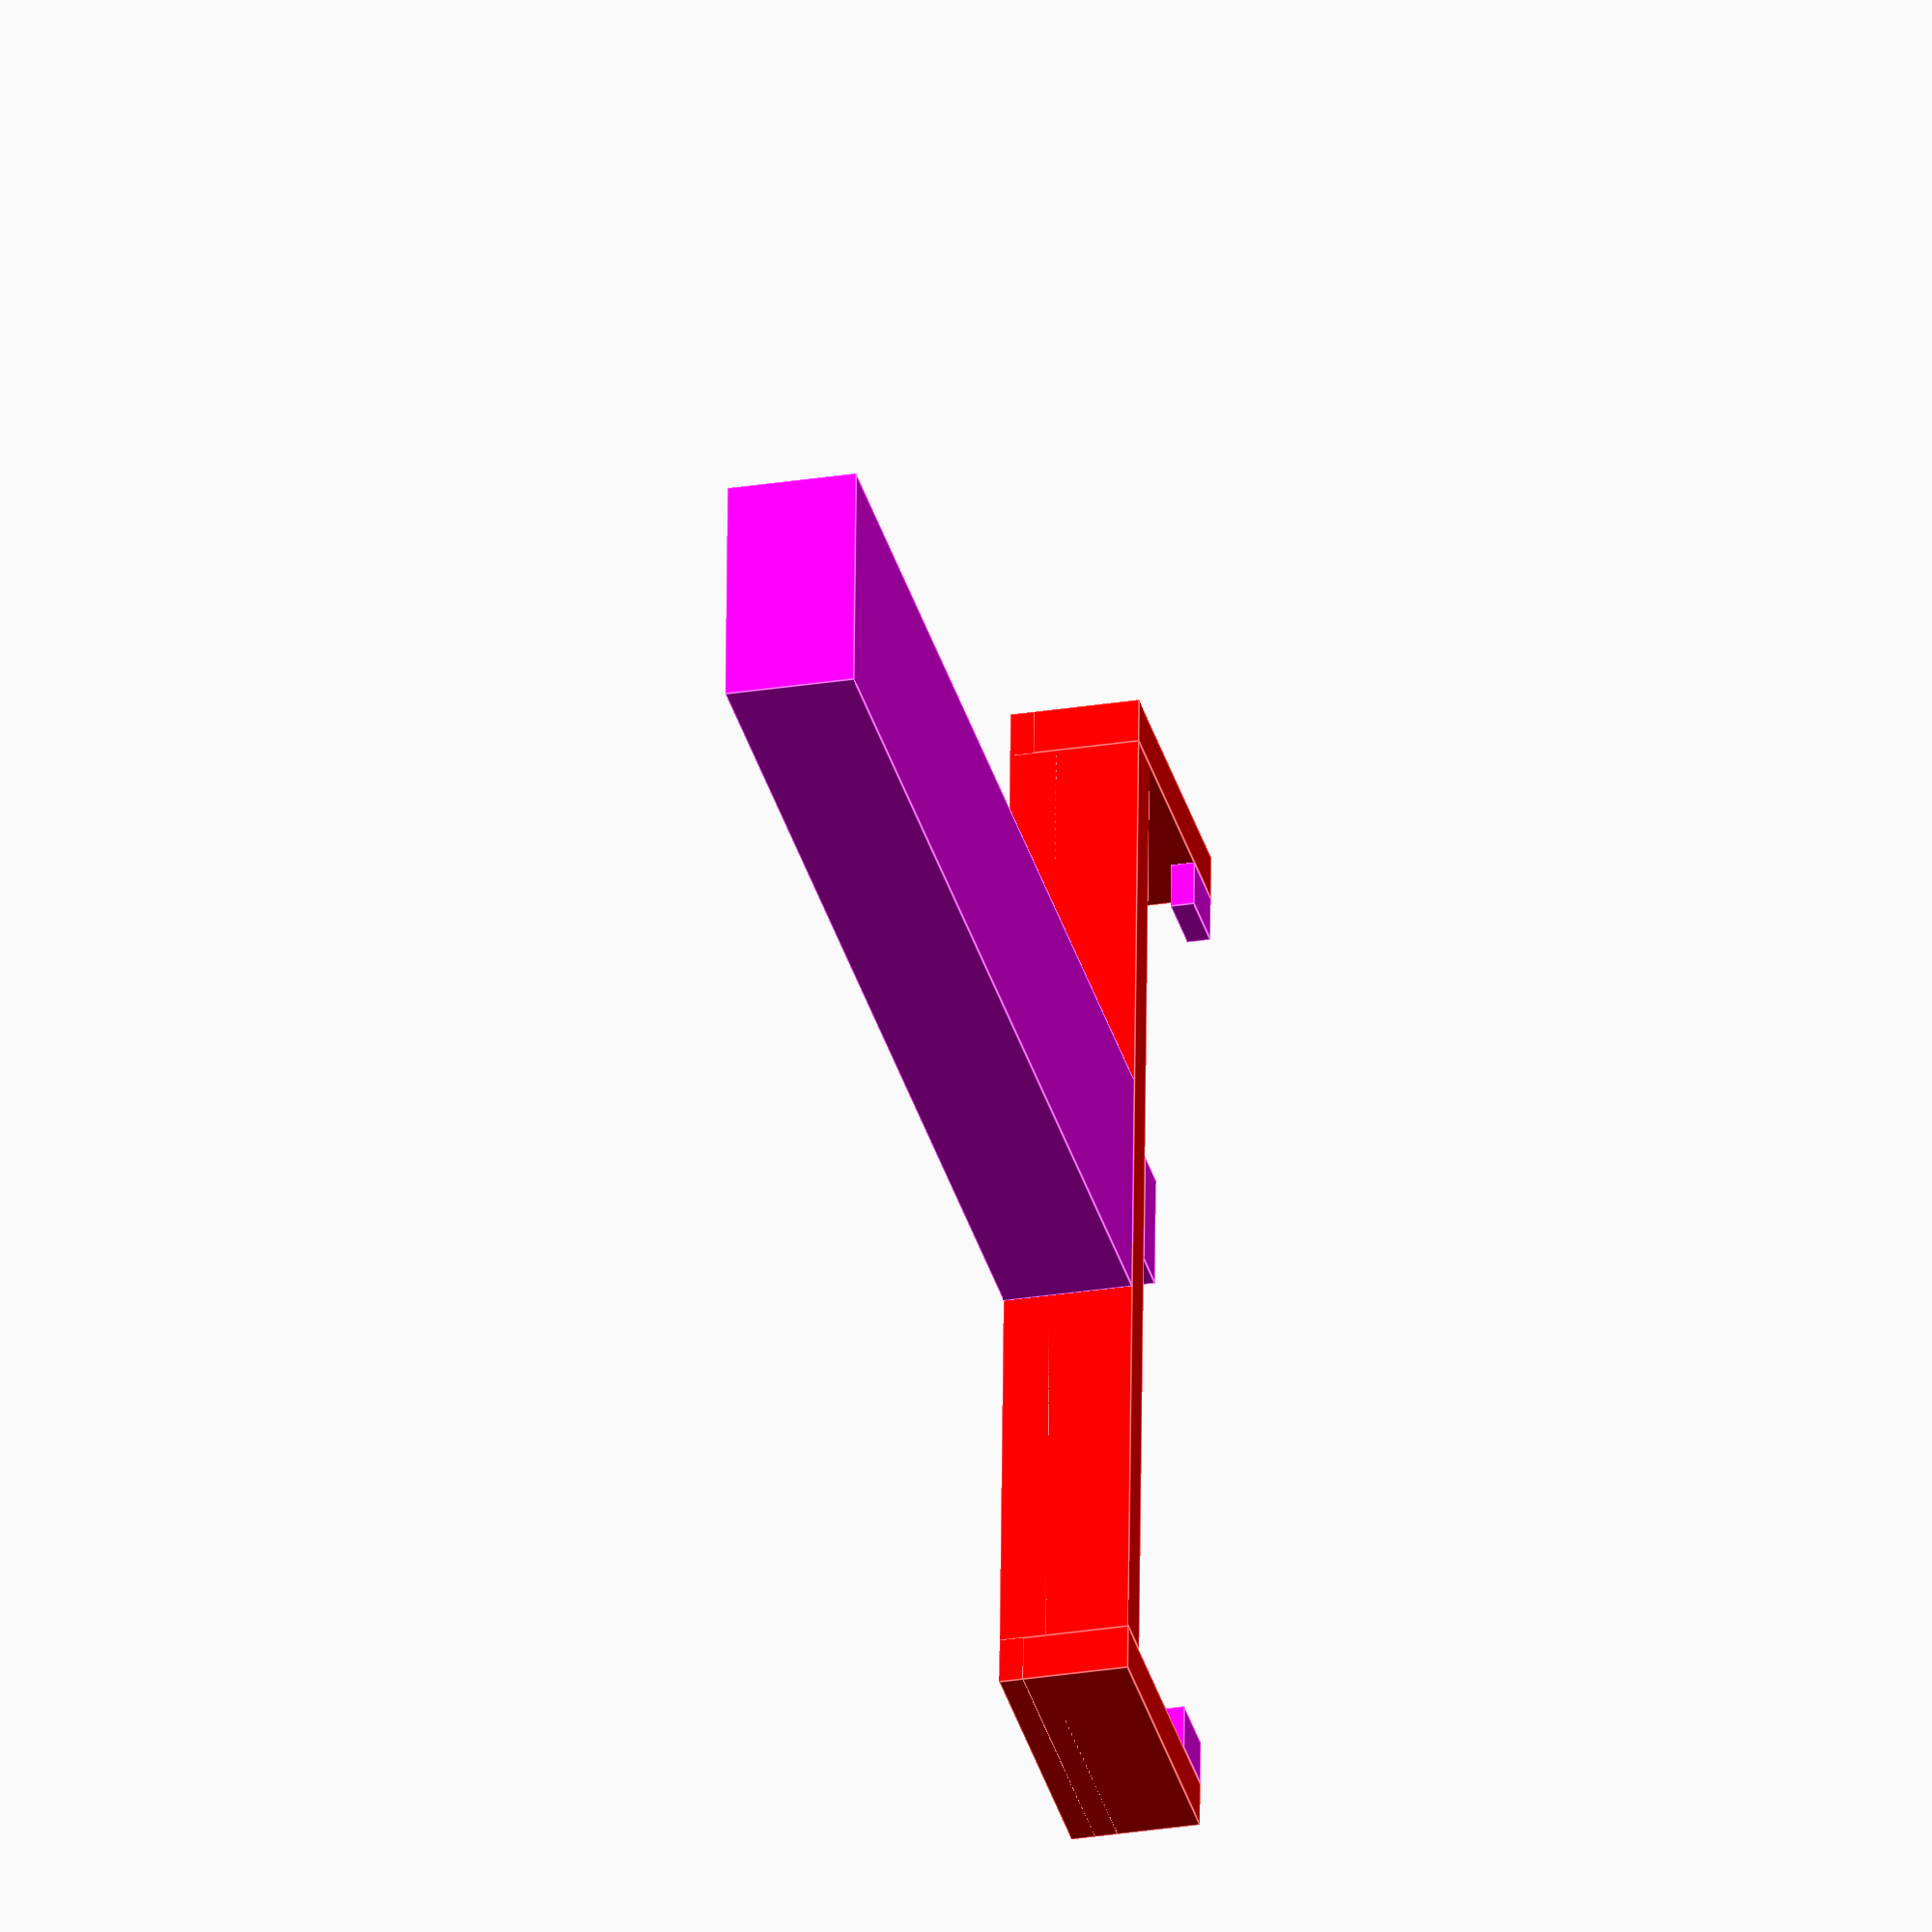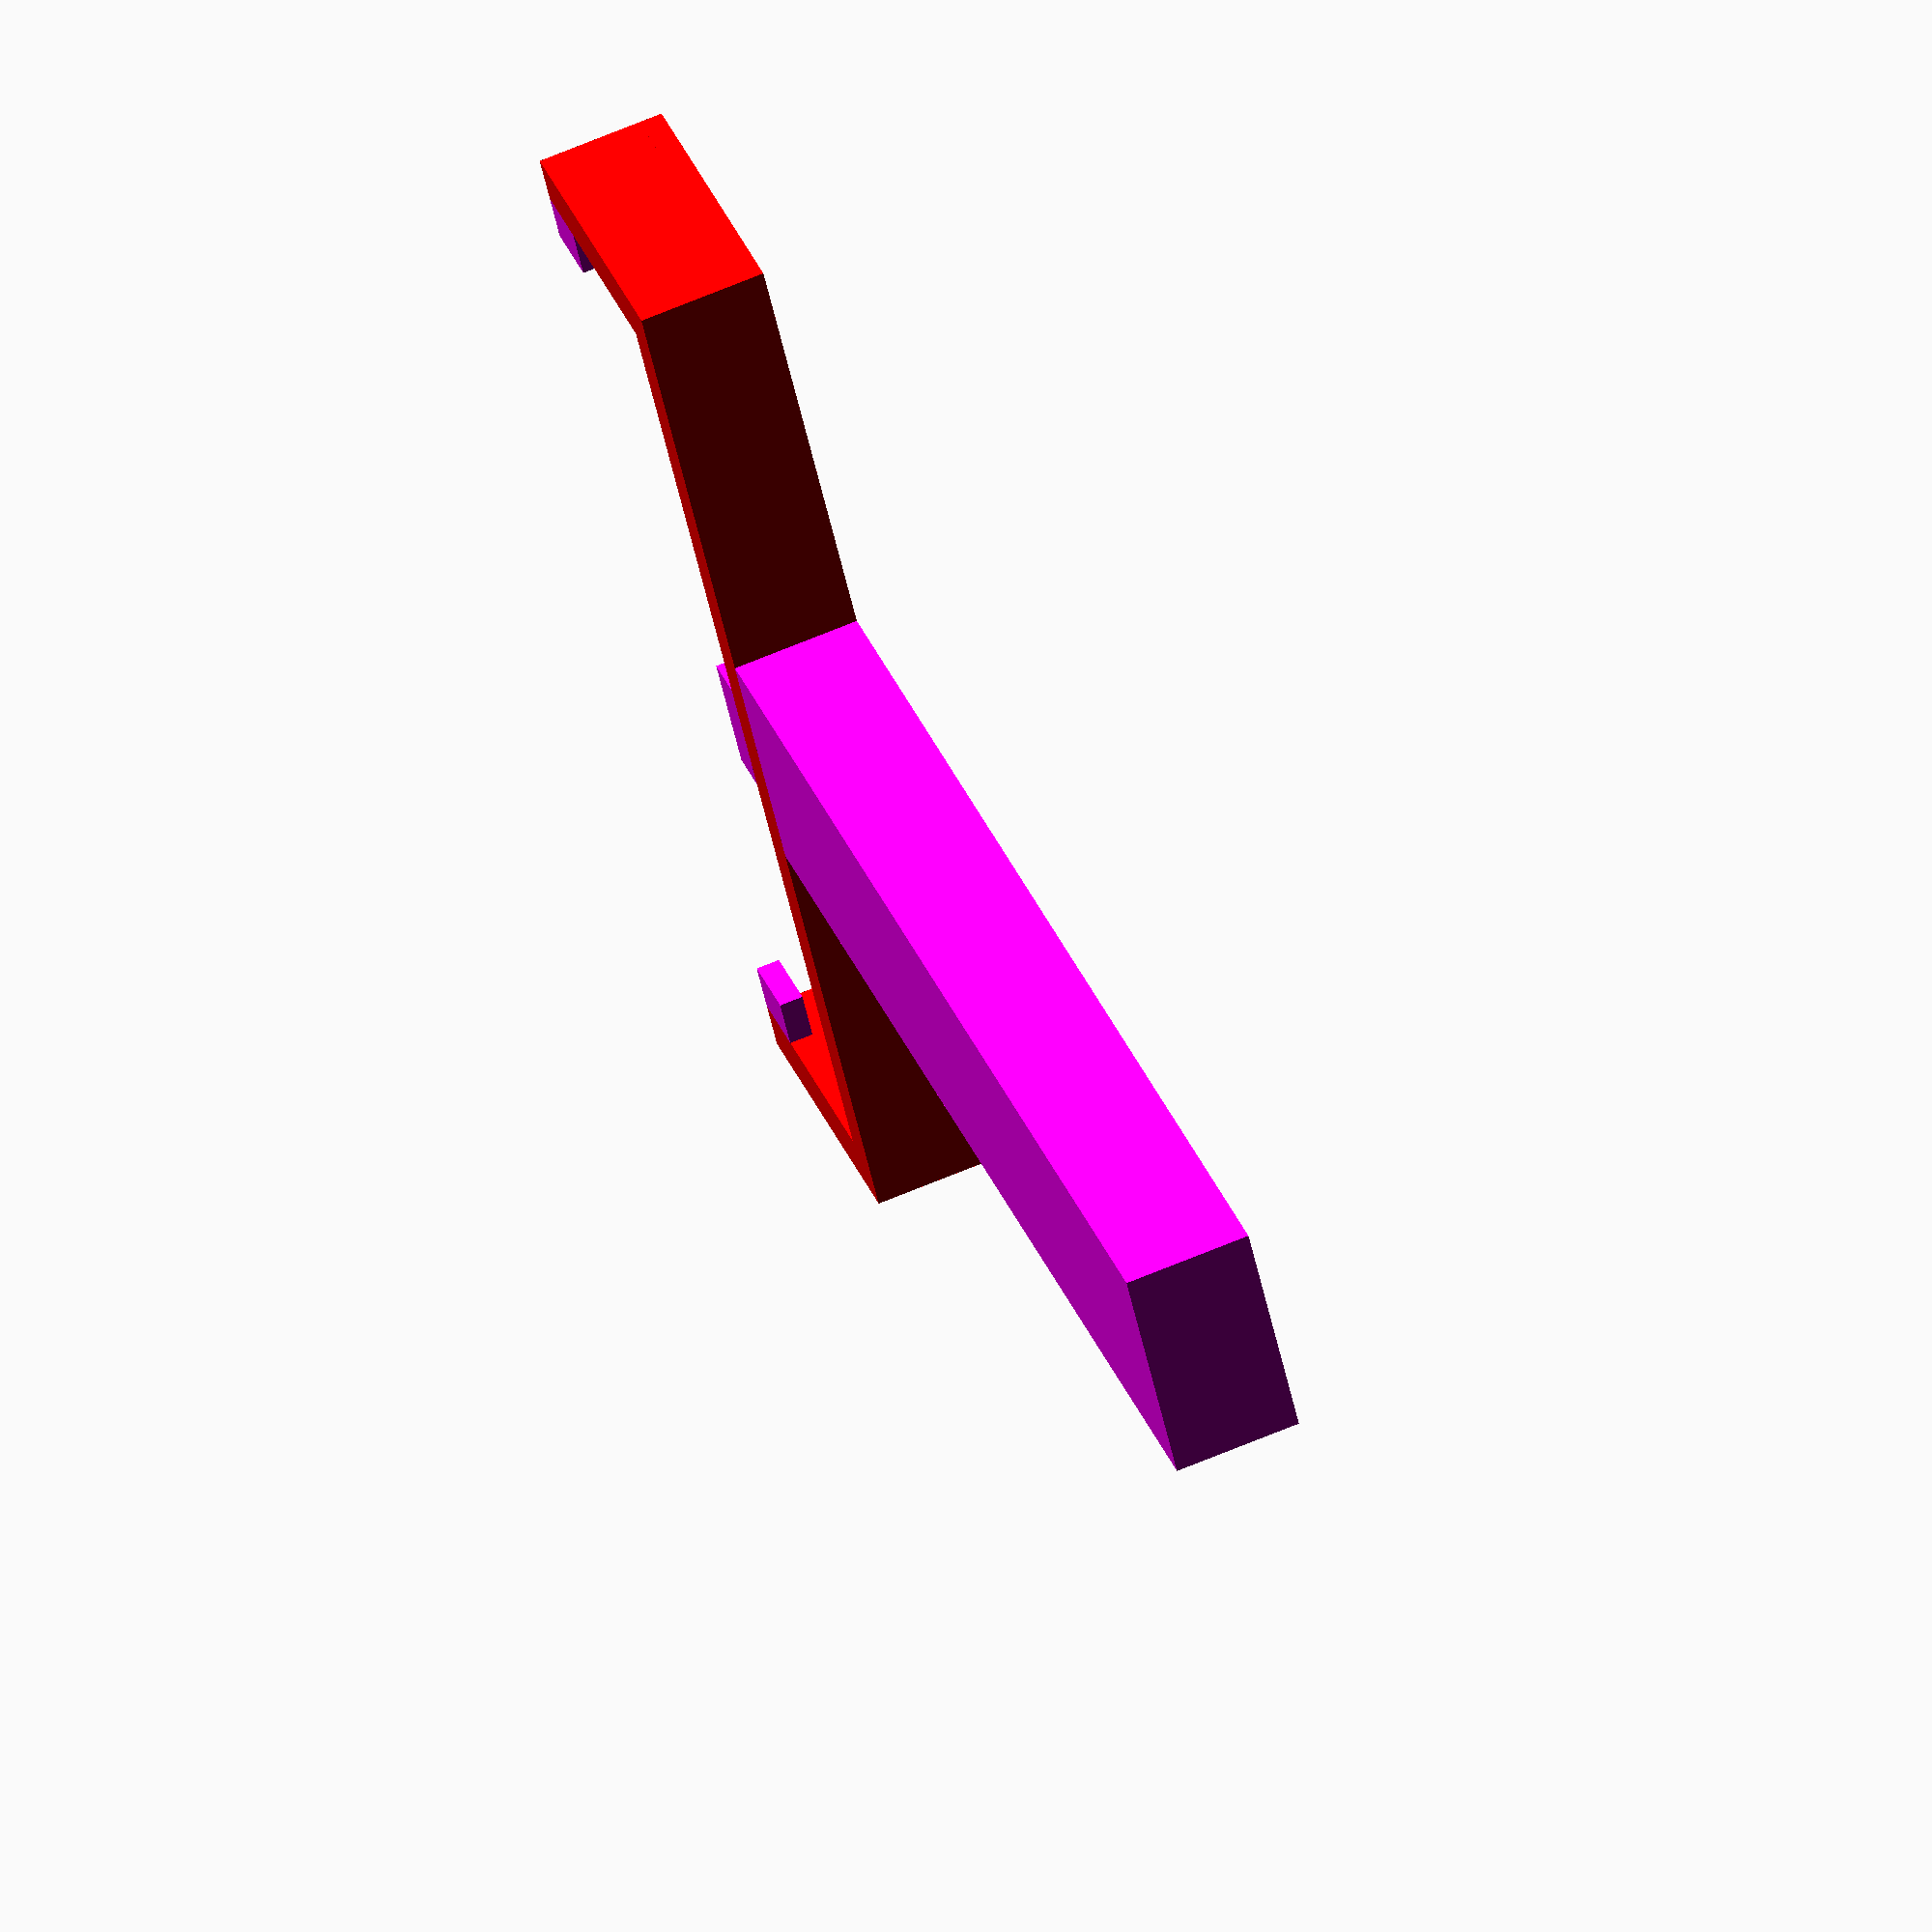
<openscad>
bladeX = 43;
bladeY = 22;
bladeZ = 0.5;

border = 2;

union() {

color([1,0,0])
translate([-border,bladeY/2,0])
cube([bladeX+border*2, bladeY/2+border, 2]);

color([1,0,0])
translate([bladeX,bladeY/2,1])
rotate([90, 0, 90])
cube([bladeY/2+border, 4+bladeZ, 2]);

color([1,0,0])
translate([-border,bladeY/2,1])
rotate([90, 0, 90])
cube([bladeY/2+border, 4+bladeZ, 2]);
    
color([1,0,0])
translate([0,bladeY+border,0])
    rotate([90,0,0])
cube([bladeX, 5+bladeZ, 2]);


color([1,0,1])
translate([0,bladeY/2,4.5])
cube([2, 3, 1]);
color([1,0,1])
translate([bladeX-2,bladeY/2,4.5])
cube([2, 3, 1]);

color([1,0,1])
translate([bladeX/2 - 5/2,bladeY-2,4.5])
cube([5, 2, 1]);

color([1,0,1])
translate([bladeX/2 - 5,bladeY+2,0])
cube([10, 50, 5.5]);
}
</openscad>
<views>
elev=208.7 azim=92.5 roll=256.6 proj=o view=edges
elev=112.3 azim=237.2 roll=112.8 proj=o view=solid
</views>
